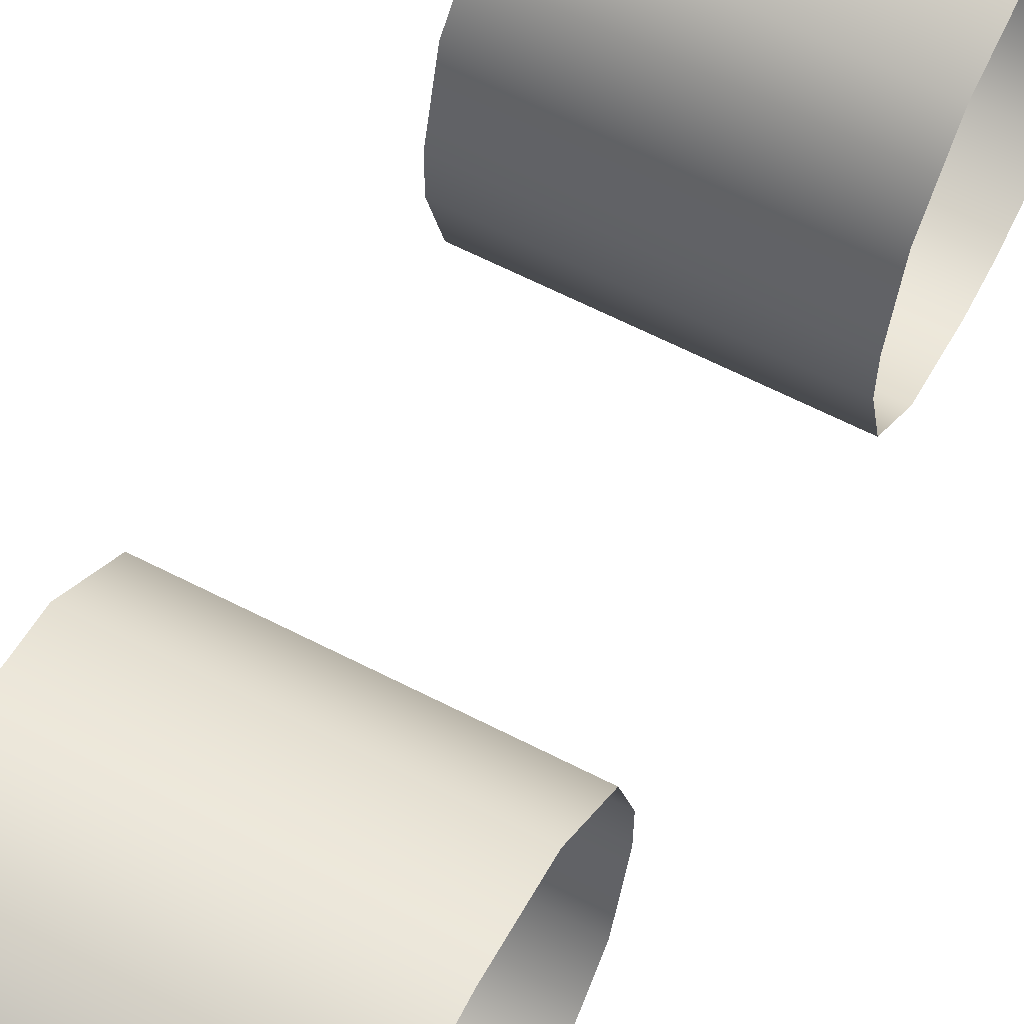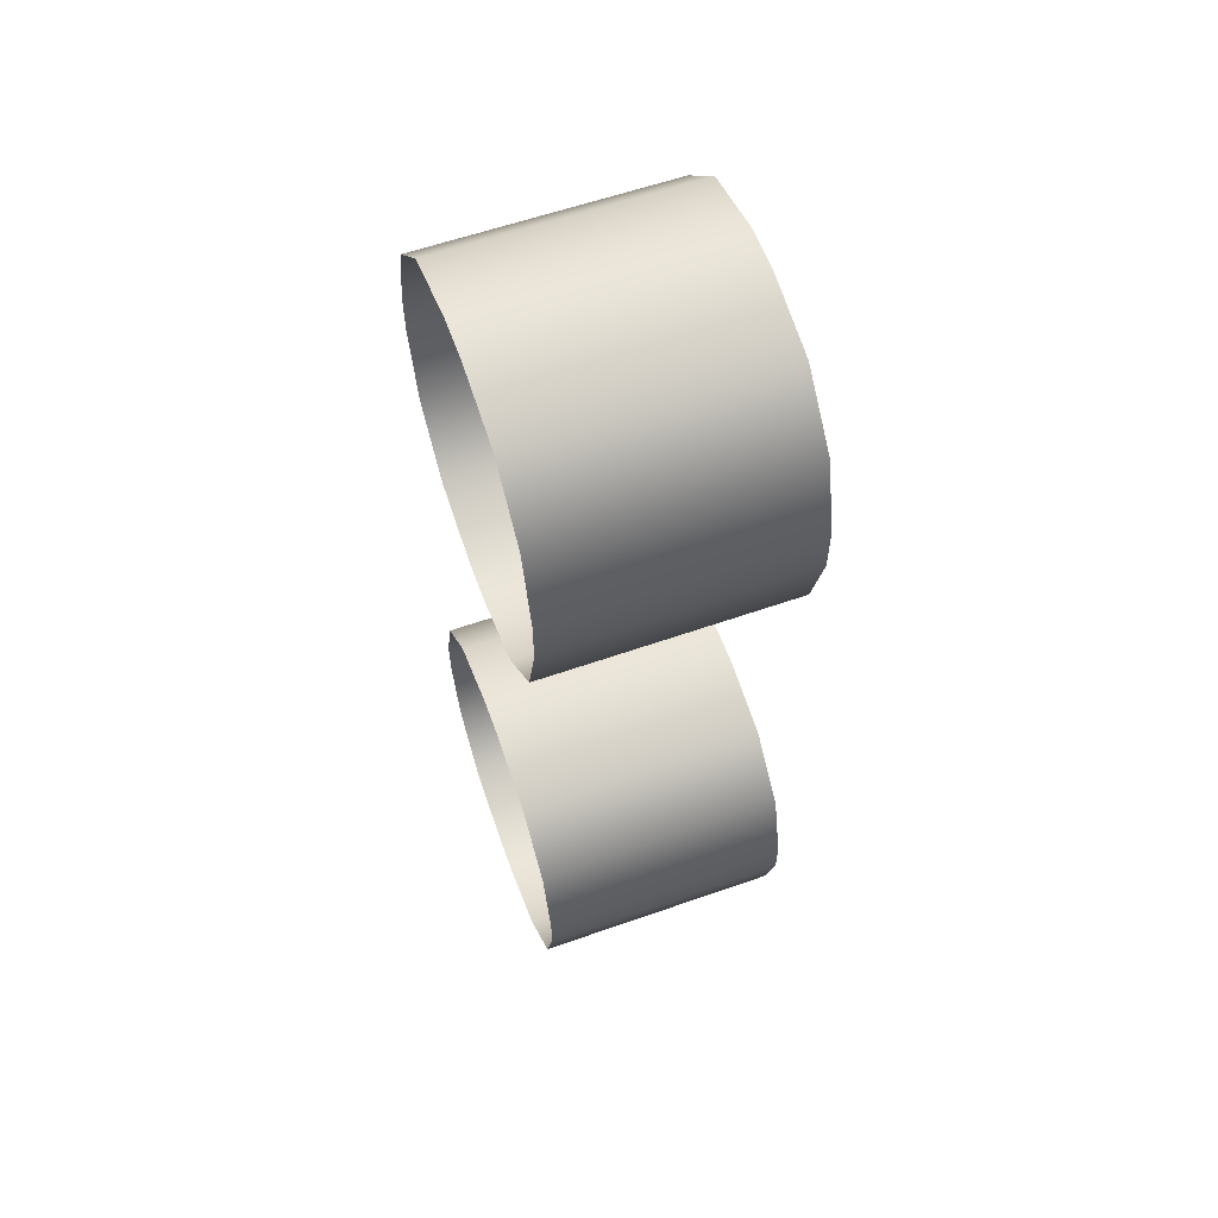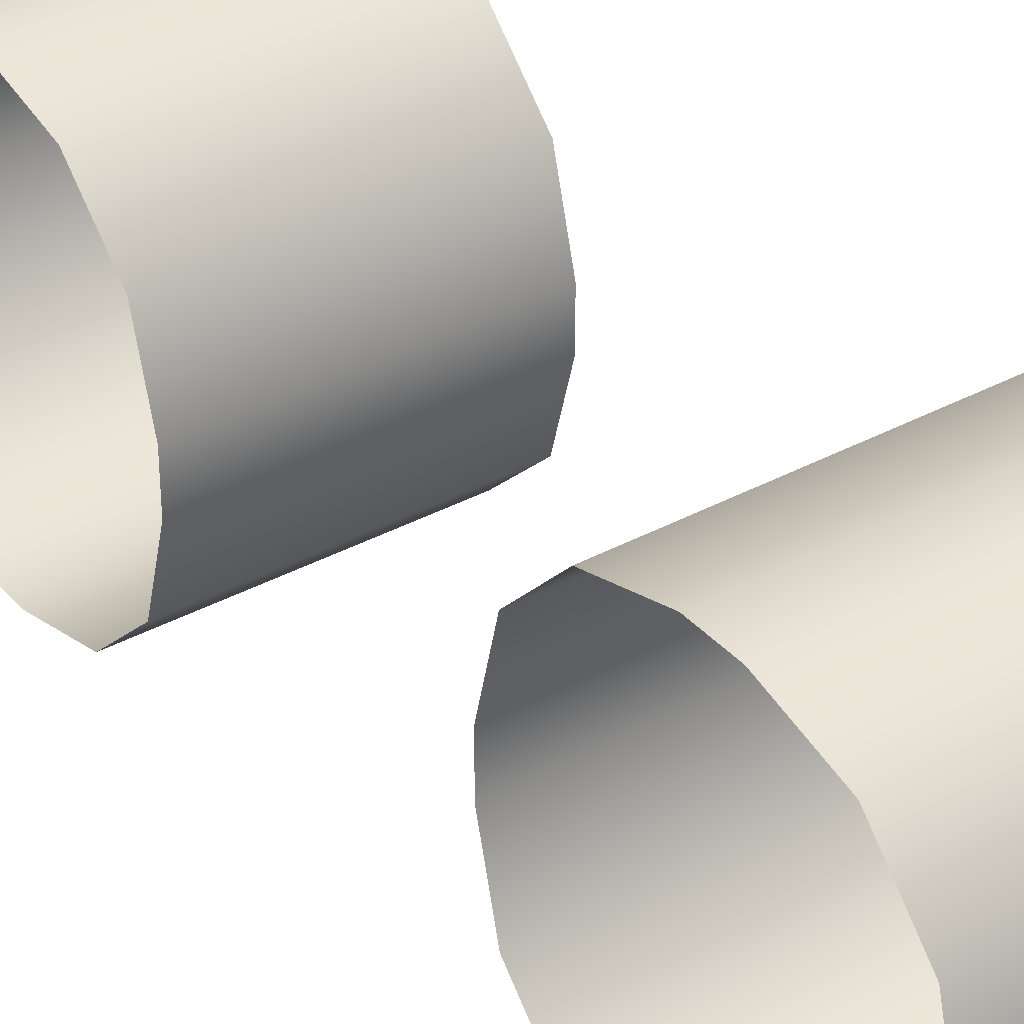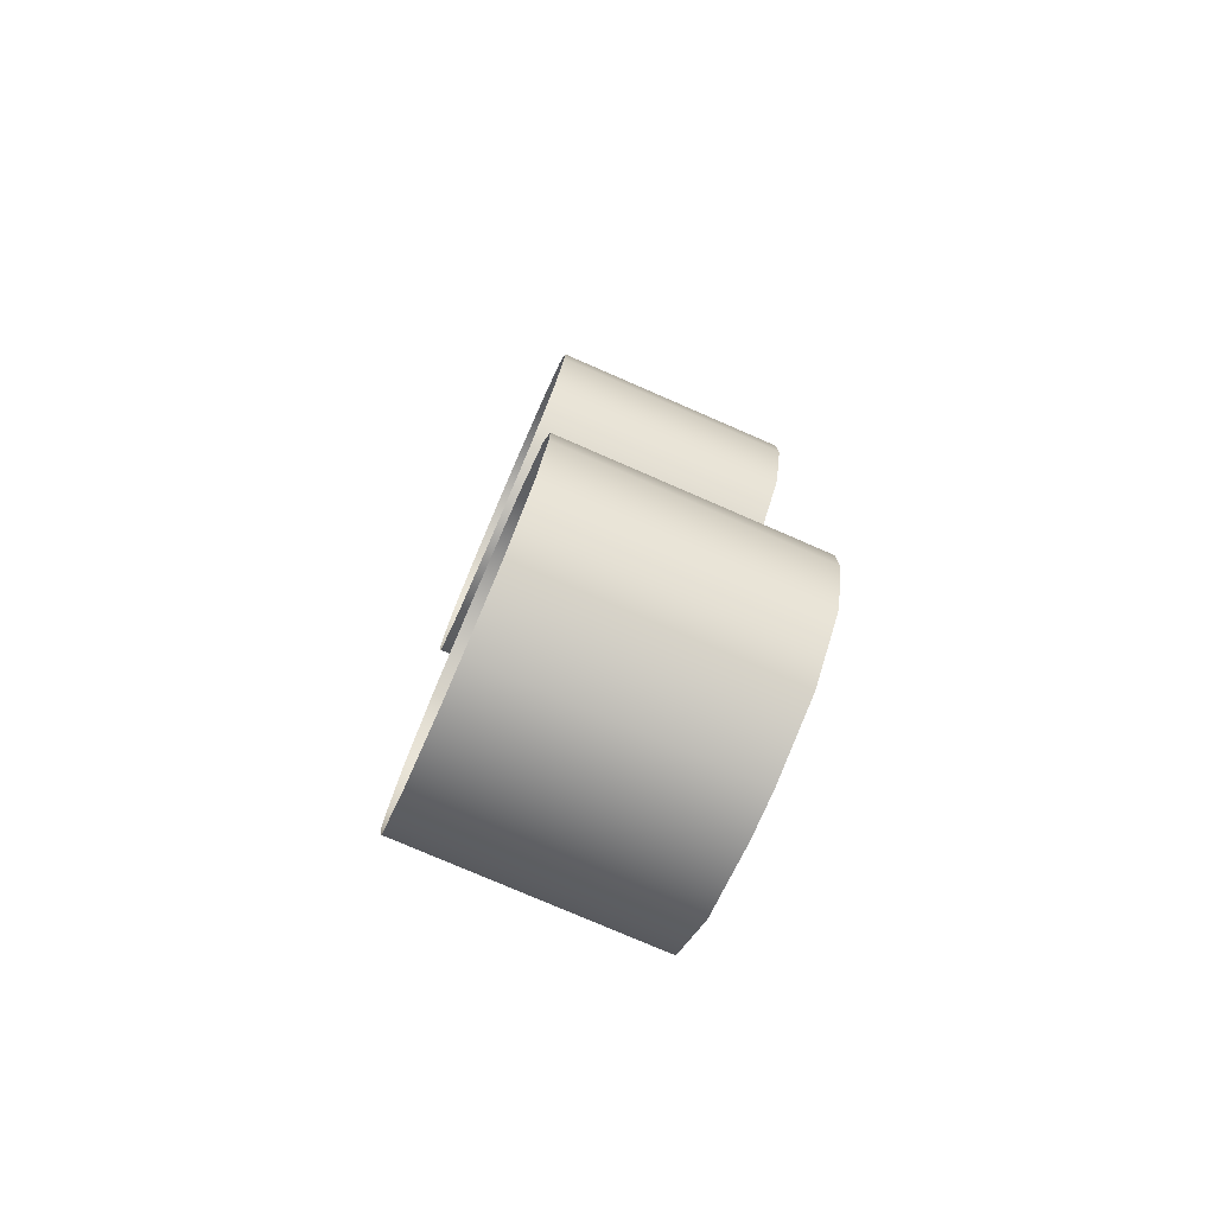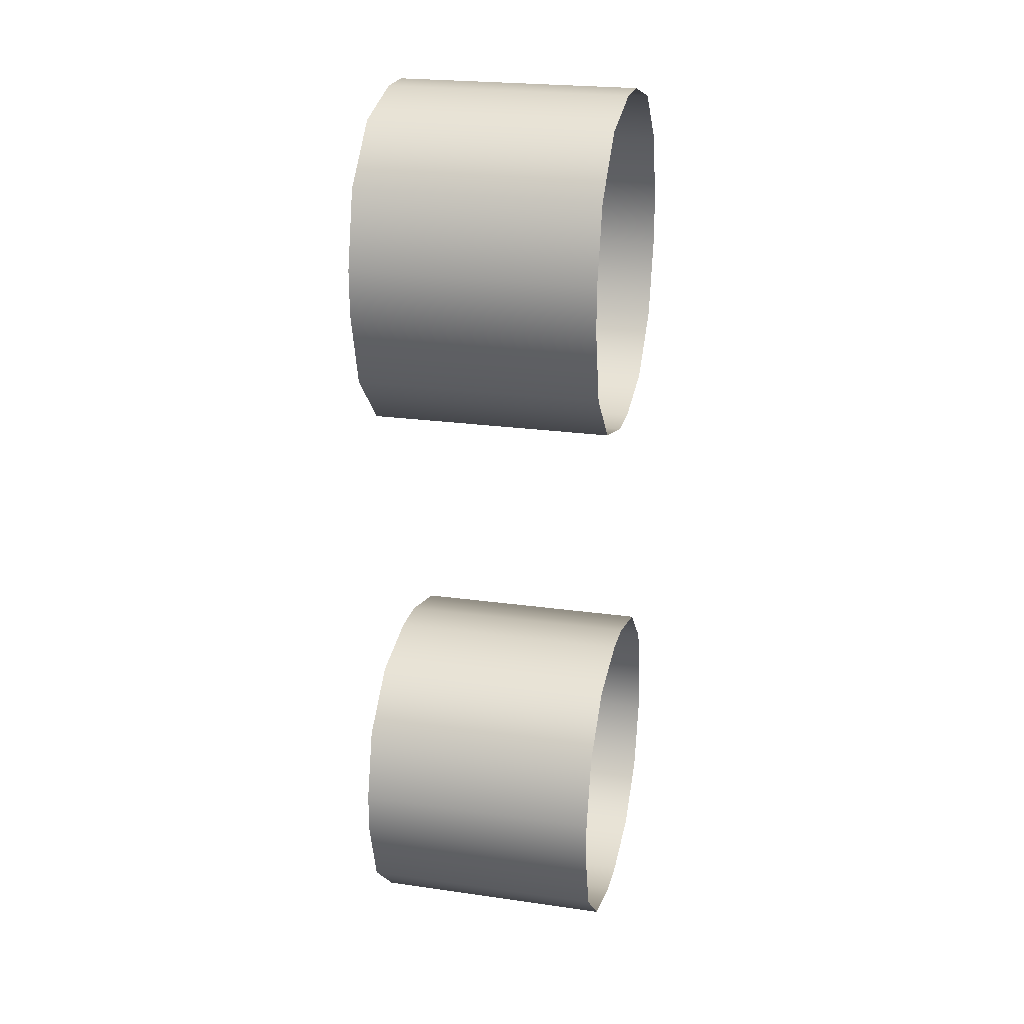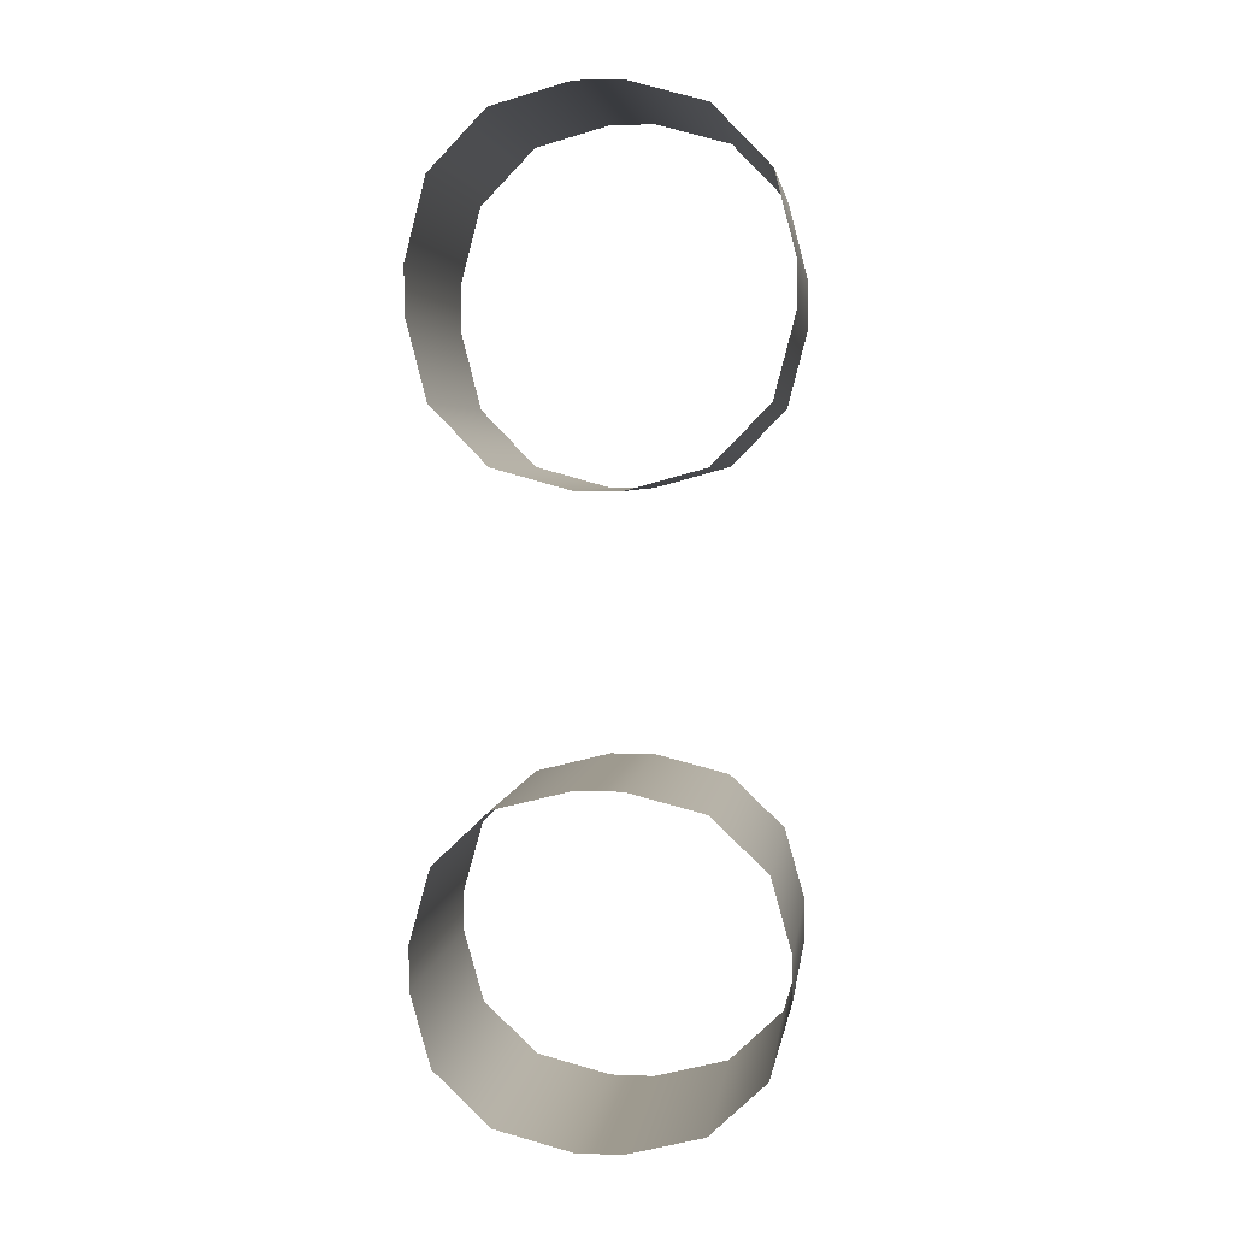
<metadata>
{"format":"obj","ext":"obj","renderer":"f3d","projection":"perspective","resolution":1024,"background":"white","views":[{"elev":64.2,"azim":-152.7,"up":"+Z"},{"elev":59.6,"azim":-19.8,"up":"+Y"},{"elev":35.7,"azim":-35.5,"up":"+Z"},{"elev":-77.3,"azim":-23.5,"up":"+Y"},{"elev":23.4,"azim":13.4,"up":"+Y"},{"elev":4.1,"azim":-82.6,"up":"+Y"}]}
</metadata>
<code>
o LaptopKeyboard_BronzeLaptop_0
v 0.1898 0.0378 0.000315
v 0.1898 0.0378 -0.000312
v 0.1862 0.0378 -0.000312
v 0.1862 0.0378 0.000315
v 0.1898 0.04835 -0.002433
v 0.1898 0.049 -0.002433
v 0.1862 0.049 -0.002433
v 0.1862 0.04835 -0.002433
v 0.1898 0.049 0.002436
v 0.1898 0.04835 0.002436
v 0.1862 0.04835 0.002436
v 0.1862 0.049 0.002436
v 0.1898 0.04041 0.002436
v 0.1898 0.03981 0.002436
v 0.1862 0.03981 0.002436
v 0.1862 0.04041 0.002436
v 0.1898 0.05118 -0.000312
v 0.1898 0.05118 0.000315
v 0.1862 0.05118 0.000315
v 0.1862 0.05118 -0.000312
v 0.1898 0.04242 -0.000312
v 0.1898 0.04242 0.000315
v 0.1862 0.04242 0.000315
v 0.1862 0.04242 -0.000312
v 0.1898 0.04617 0.000315
v 0.1898 0.04617 -0.000312
v 0.1862 0.04617 -0.000312
v 0.1862 0.04617 0.000315
v 0.1898 0.03981 -0.002433
v 0.1898 0.04041 -0.002433
v 0.1862 0.04041 -0.002433
v 0.1862 0.03981 -0.002433
v 0.1862 0.05009 0.002152
v 0.1898 0.05009 0.002152
v 0.1862 0.05089 0.001376
v 0.1898 0.05089 0.001376
v 0.1898 0.05009 -0.002149
v 0.1862 0.05009 -0.002149
v 0.1898 0.05089 -0.001373
v 0.1862 0.05089 -0.001373
v 0.1862 0.04215 -0.001373
v 0.1898 0.04215 -0.001373
v 0.1862 0.04142 -0.002149
v 0.1898 0.04142 -0.002149
v 0.1898 0.03807 -0.001373
v 0.1862 0.03807 -0.001373
v 0.1898 0.0388 -0.002149
v 0.1862 0.0388 -0.002149
v 0.1898 0.04646 -0.001373
v 0.1862 0.04646 -0.001373
v 0.1898 0.04726 -0.002149
v 0.1862 0.04726 -0.002149
v 0.1898 0.0388 0.002152
v 0.1862 0.0388 0.002152
v 0.1898 0.03807 0.001376
v 0.1862 0.03807 0.001376
v 0.1898 0.03807 0.001376
v 0.1862 0.04142 0.002152
v 0.1898 0.04142 0.002152
v 0.1862 0.04215 0.001376
v 0.1898 0.04215 0.001376
v 0.1862 0.04646 0.001376
v 0.1898 0.04646 0.001376
v 0.1898 0.04646 0.001376
v 0.1862 0.04726 0.002152
v 0.1898 0.04726 0.002152
f 1 2 3
f 1 3 4
f 5 6 7
f 5 7 8
f 9 10 11
f 9 11 12
f 13 14 15
f 13 15 16
f 17 18 19
f 17 19 20
f 21 22 23
f 21 23 24
f 25 26 27
f 25 27 28
f 29 30 31
f 29 31 32
f 9 12 33
f 9 33 34
f 34 33 35
f 34 35 36
f 36 35 19
f 36 19 18
f 7 6 37
f 7 37 38
f 38 37 39
f 38 39 40
f 40 39 17
f 40 17 20
f 21 24 41
f 21 41 42
f 42 41 43
f 42 43 44
f 44 43 31
f 44 31 30
f 3 2 45
f 3 45 46
f 46 45 47
f 46 47 48
f 48 47 29
f 48 29 32
f 27 26 49
f 27 49 50
f 50 49 51
f 50 51 52
f 52 51 5
f 52 5 8
f 15 14 53
f 15 53 54
f 54 53 55
f 54 55 56
f 56 57 1
f 56 1 4
f 13 16 58
f 13 58 59
f 59 58 60
f 59 60 61
f 61 60 23
f 61 23 22
f 25 28 62
f 25 62 63
f 64 62 65
f 64 65 66
f 66 65 11
f 66 11 10

</code>
